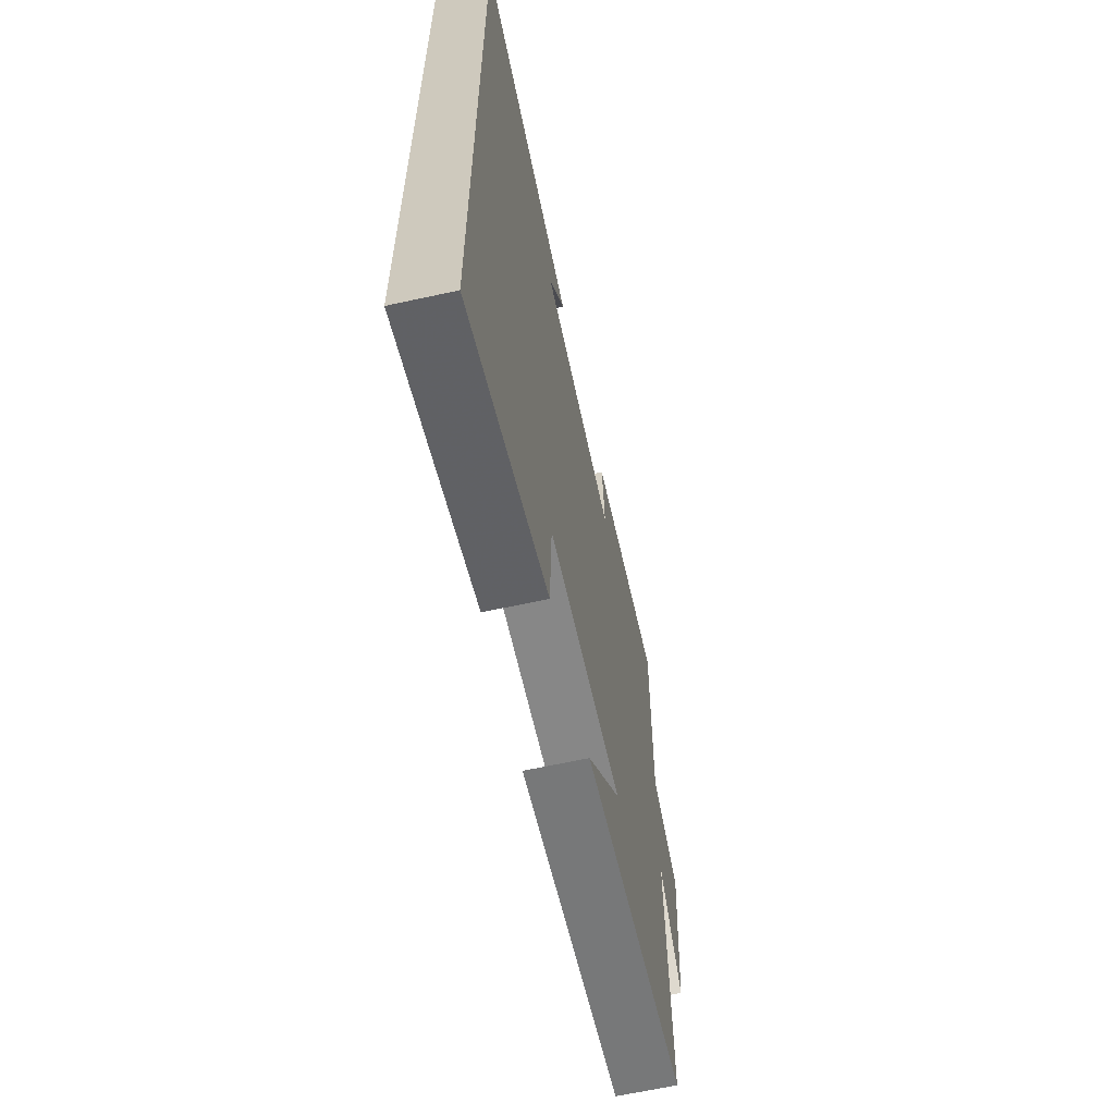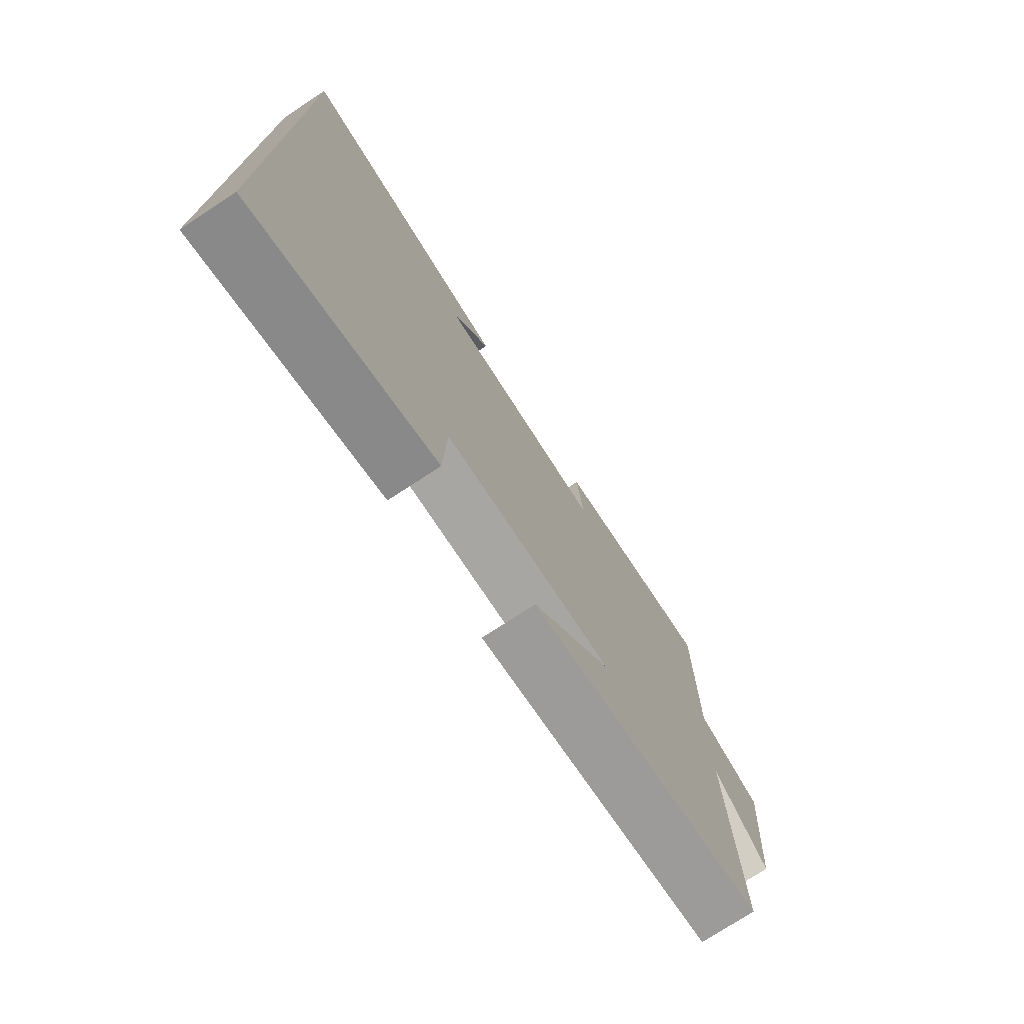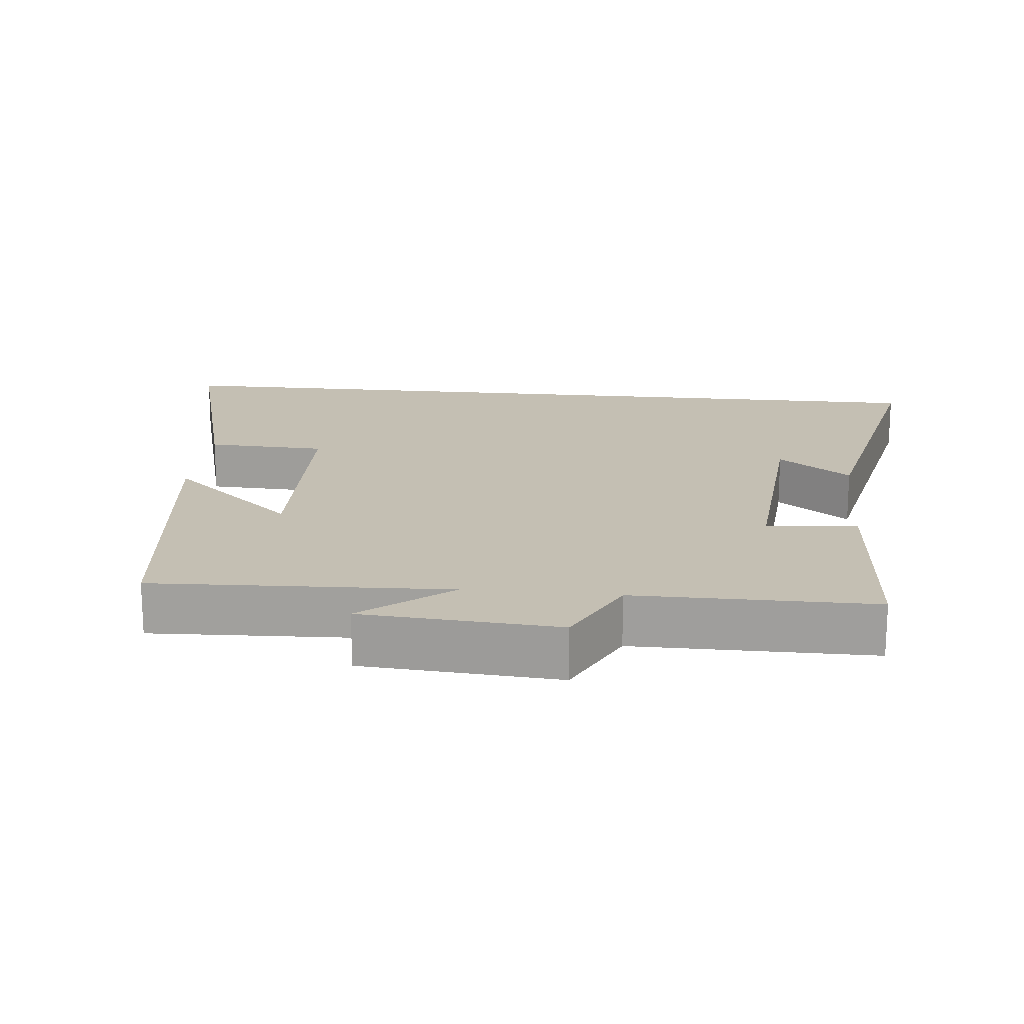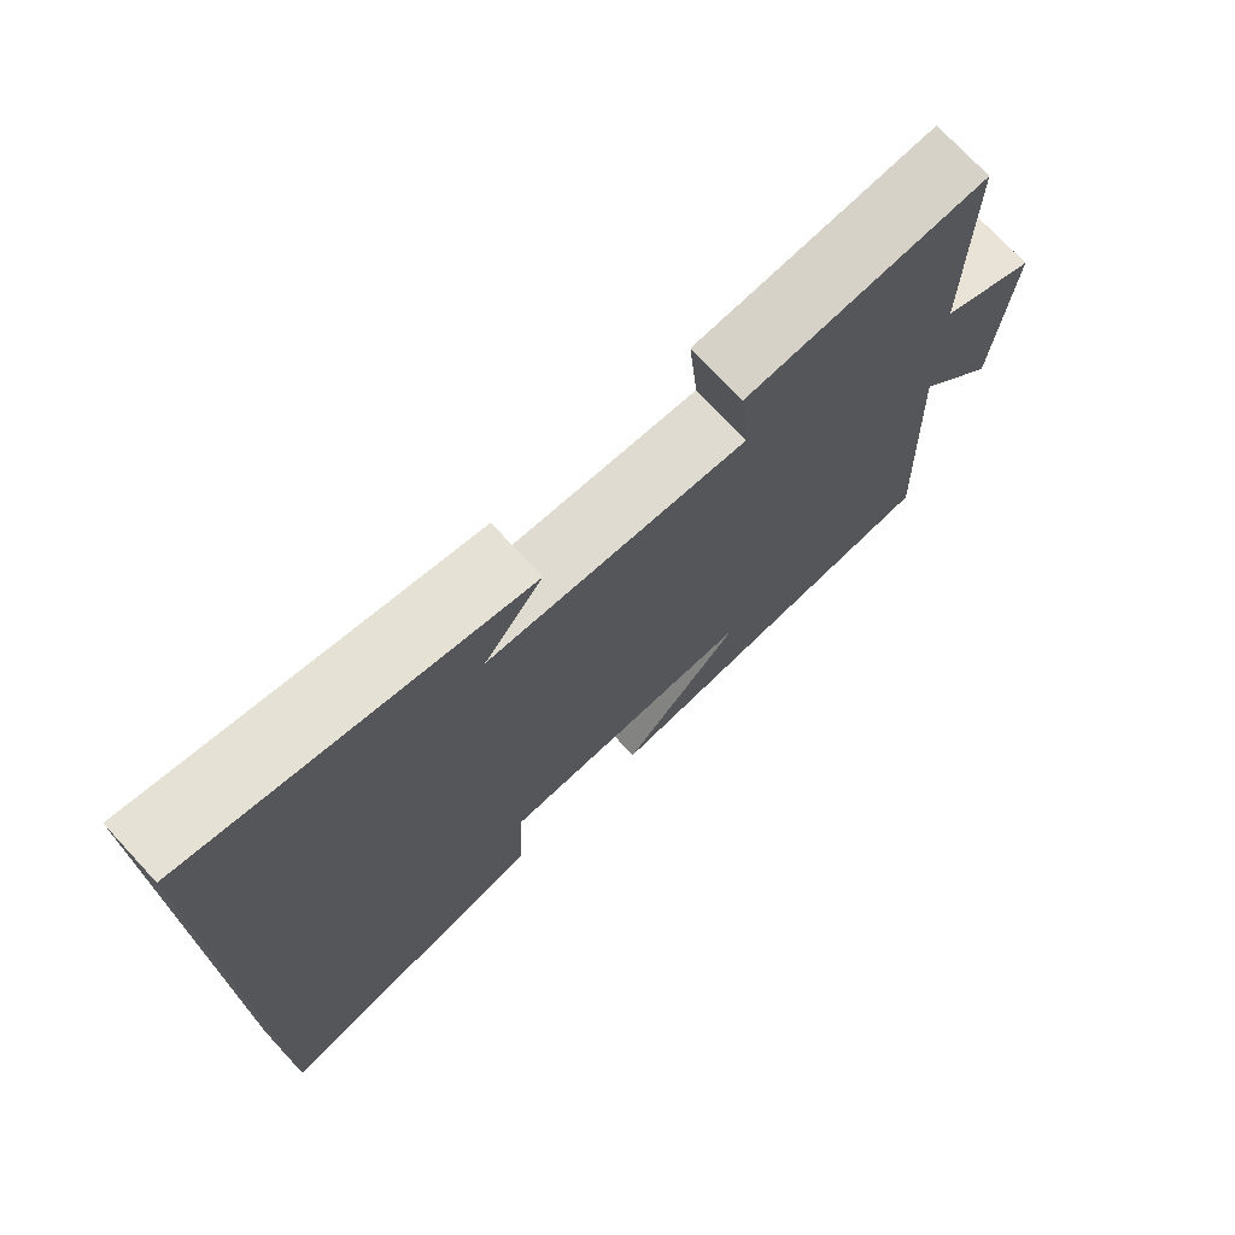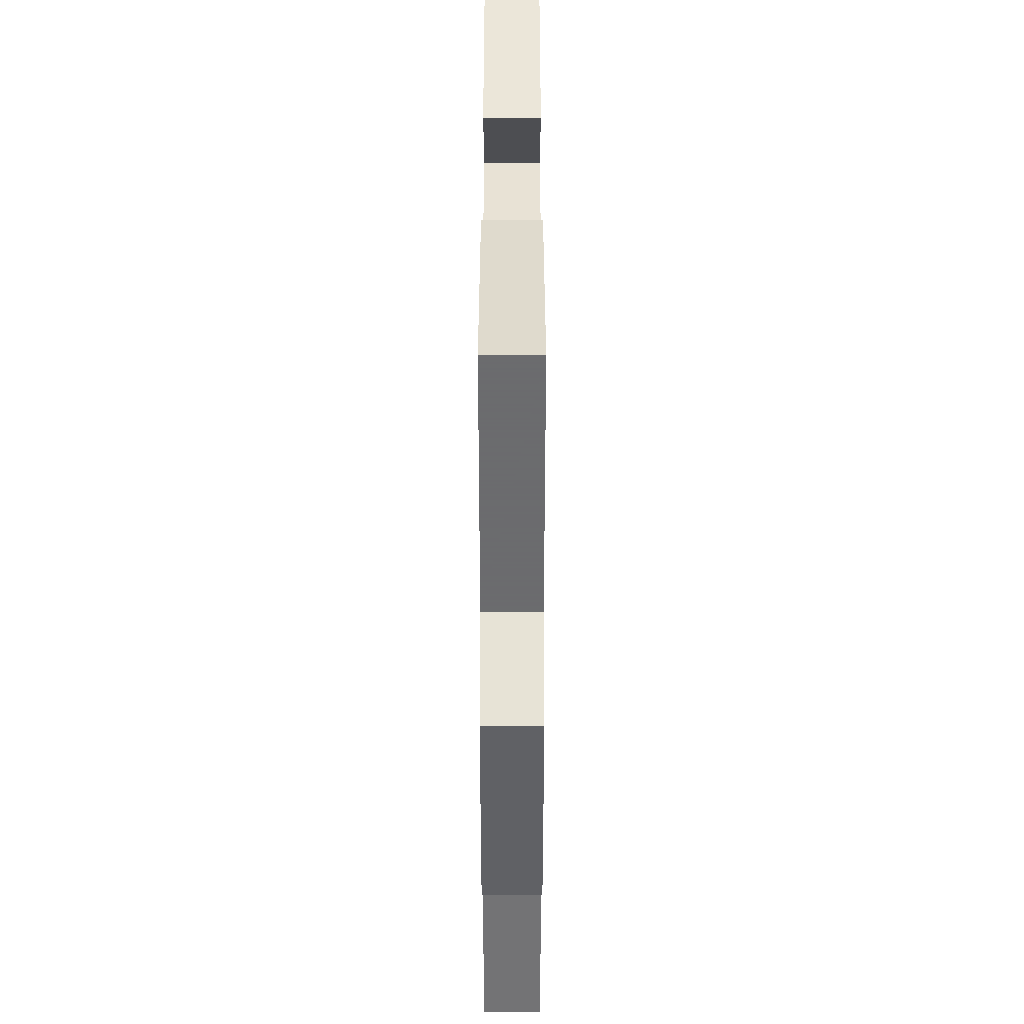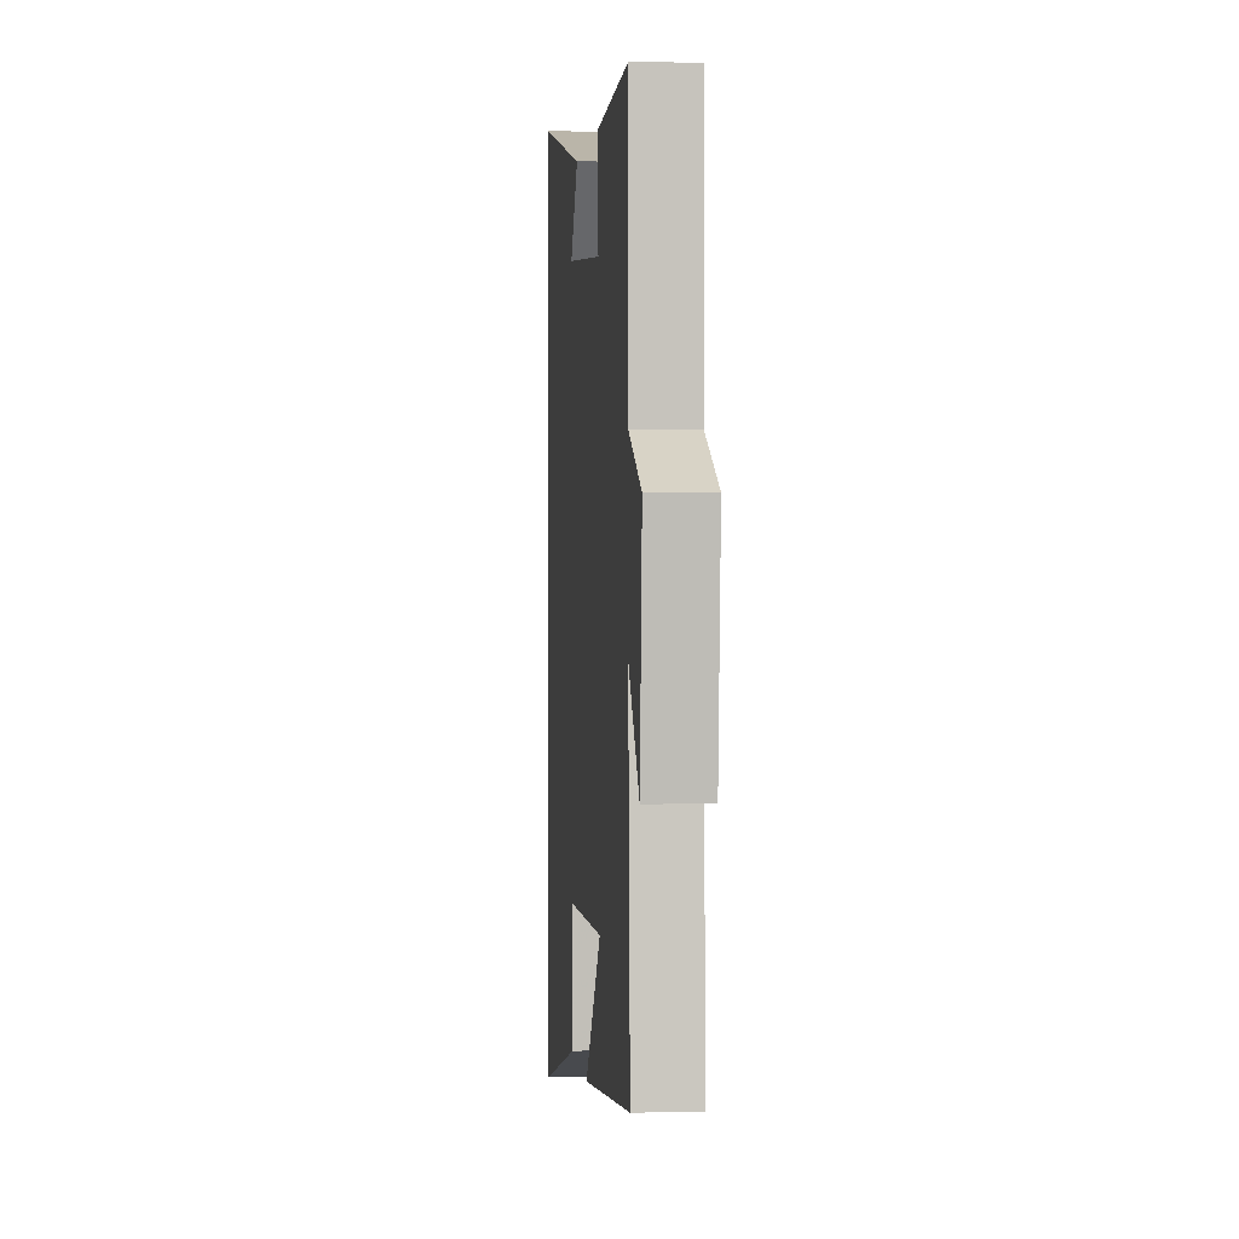
<metadata>
{"format":"obj","ext":"obj","renderer":"f3d","projection":"perspective","resolution":1024,"background":"white","views":[{"elev":-64.1,"azim":102.5,"up":"+Z"},{"elev":-75.4,"azim":123.2,"up":"+Z"},{"elev":17.9,"azim":-84.2,"up":"+Y"},{"elev":73.6,"azim":137.1,"up":"+Z"},{"elev":36.5,"azim":-90.0,"up":"+Z"},{"elev":1.7,"azim":-95.6,"up":"+Z"}]}
</metadata>
<code>
v -0.518 0.07 -0.443
v -0.5 0.07 -0.027
v -0.602 0.07 -0.151
v -0.622 0.07 0.125
v -0.5 0.07 0.185
v -0.5 0.07 0.521
v -0.185 0.07 0.5
v -0.197 0.07 0.371
v 0.139 0.07 0.397
v 0.063 0.07 0.5
v 0.5 0.07 0.592
v 0.5 0.07 -0.598
v 0.132 0.07 -0.5
v 0.125 0.07 -0.331
v -0.211 0.07 -0.321
v -0.054 0.07 -0.5
v -0.518 0 -0.443
v -0.5 0 -0.027
v -0.602 0 -0.151
v -0.622 0 0.125
v -0.5 0 0.185
v -0.5 0 0.521
v -0.185 0 0.5
v -0.197 0 0.371
v 0.139 0 0.397
v 0.063 0 0.5
v 0.5 0 0.592
v 0.5 0 -0.598
v 0.132 0 -0.5
v 0.125 0 -0.331
v -0.211 0 -0.321
v -0.054 0 -0.5
f 15 16 1 2
f 14 15 2
f 11 12 13 14
f 11 14 2
f 9 10 11
f 9 11 2
f 8 9 2
f 7 8 2
f 6 7 2
f 5 6 2
f 2 3 4 5
f 18 17 32 31
f 18 31 30
f 30 29 28 27
f 18 30 27
f 27 26 25
f 18 27 25
f 18 25 24
f 18 24 23
f 18 23 22
f 18 22 21
f 21 20 19 18
f 1 17 18 2
f 2 18 19 3
f 3 19 20 4
f 4 20 21 5
f 5 21 22 6
f 6 22 23 7
f 7 23 24 8
f 8 24 25 9
f 9 25 26 10
f 10 26 27 11
f 11 27 28 12
f 12 28 29 13
f 13 29 30 14
f 14 30 31 15
f 15 31 32 16
f 16 32 17 1

</code>
